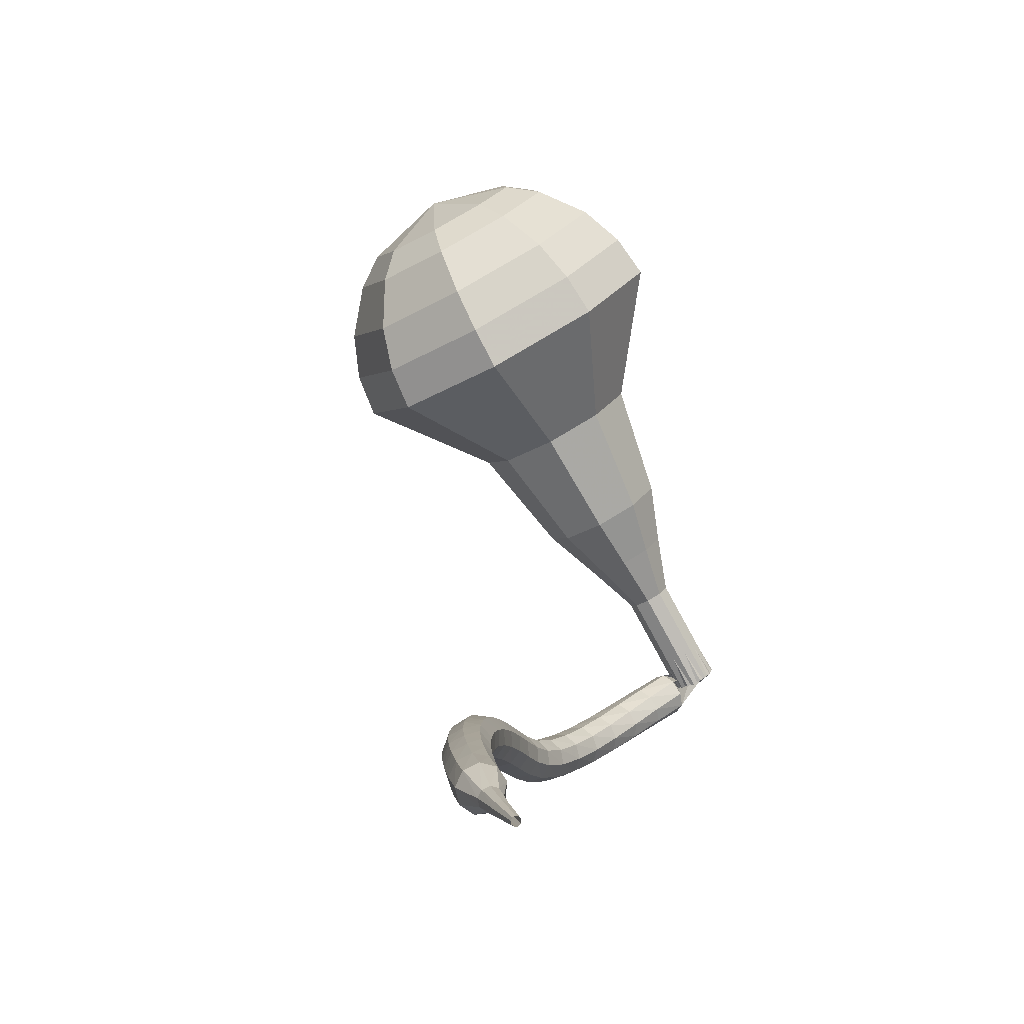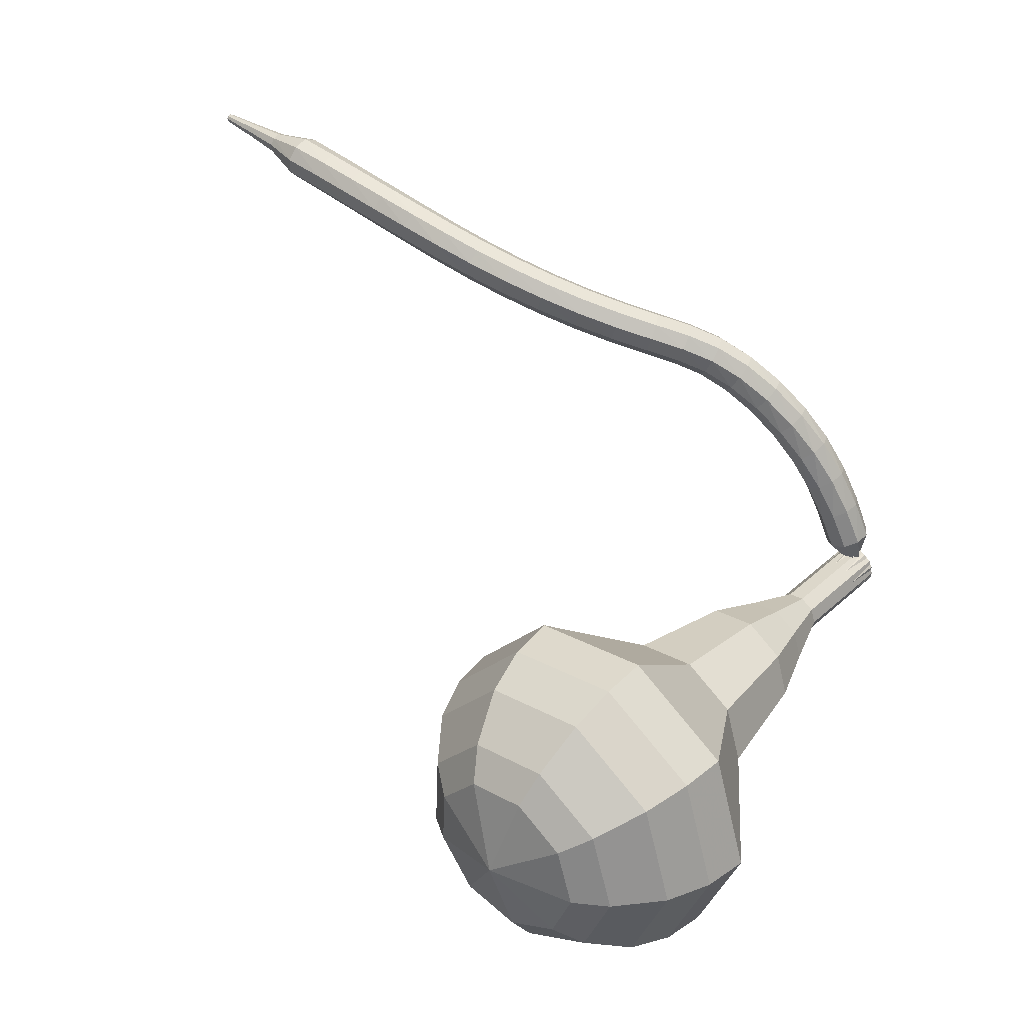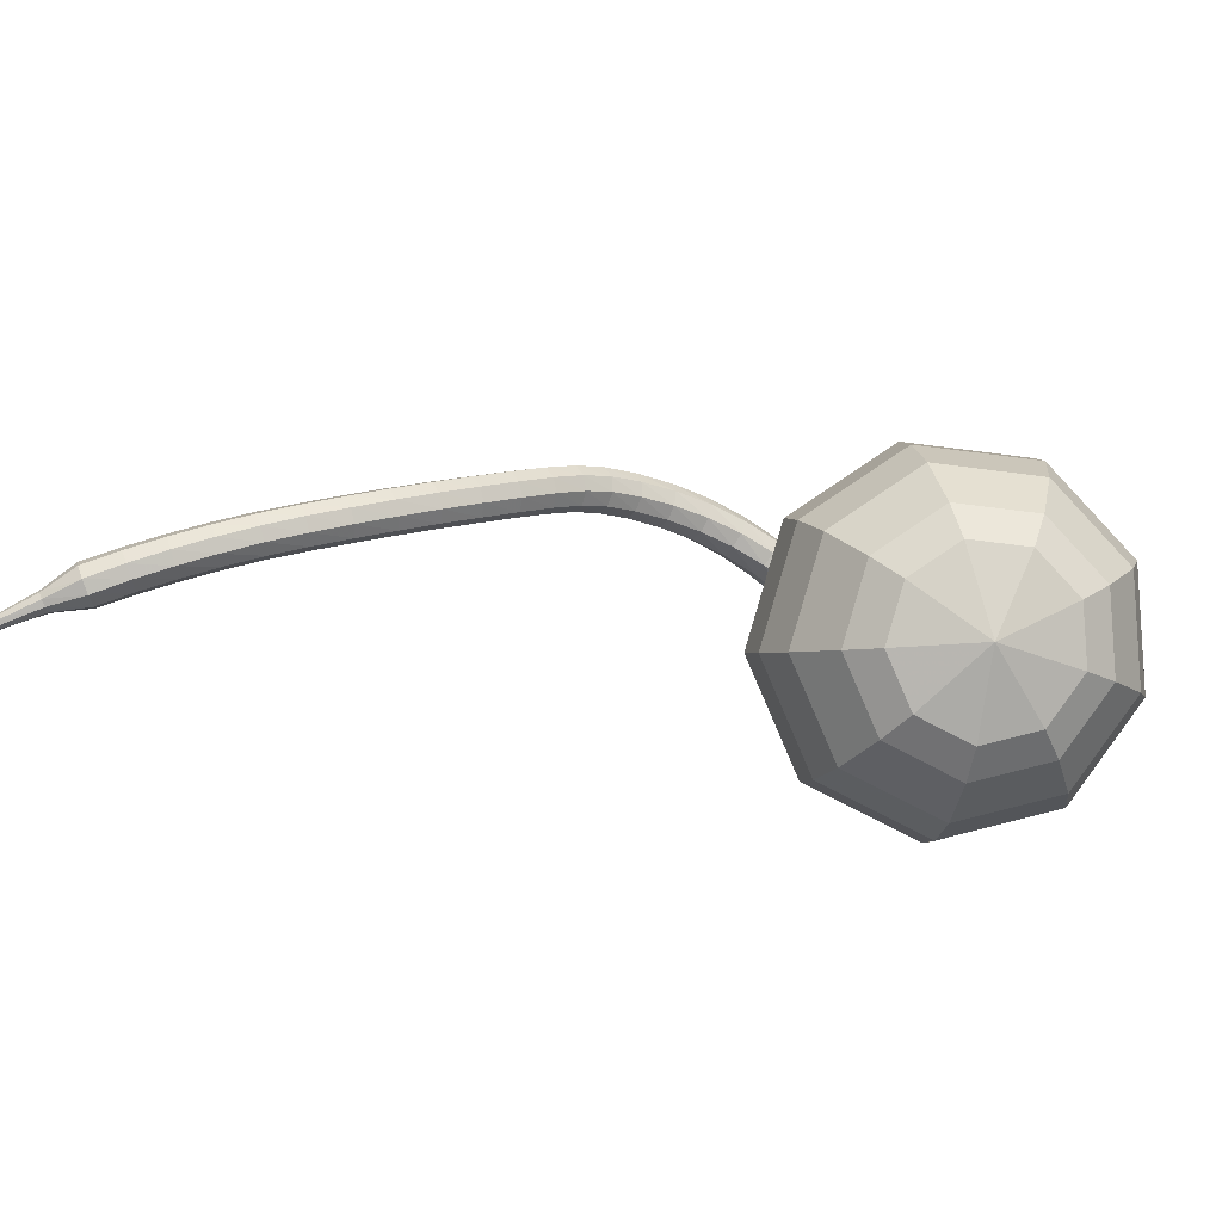
<metadata>
{"format":"obj","ext":"obj","renderer":"f3d","projection":"perspective","resolution":1024,"background":"white","views":[{"elev":-22.8,"azim":-83.5,"up":"+Z"},{"elev":70.9,"azim":9.2,"up":"+Y"},{"elev":24.8,"azim":-43.3,"up":"+Y"}]}
</metadata>
<code>
g tube1
v 155 140.3 211.1
v 152.4 140.8 208.9
v 149.7 139.2 207.7
v 148 136.3 208.1
v 148.1 133.4 209.9
v 150.1 131.9 212.3
v 152.9 132.5 214
v 155.3 134.9 214.4
v 156.1 138 213.3
v 155 140.3 211.1
v 153.6 139.6 211.8
v 151.8 140 210.2
v 149.8 138.8 209.3
v 148.5 136.7 209.6
v 148.6 134.6 210.9
v 150.1 133.5 212.6
v 152.1 133.9 213.9
v 153.9 135.7 214.2
v 154.5 137.9 213.4
v 153.6 139.6 211.8
v 150.9 137.2 212.4
v 150.9 137.2 212.4
v 150.9 137.2 212.4
v 150.9 137.2 212.4
v 150.9 137.2 212.4
v 150.9 137.2 212.4
v 150.9 137.2 212.4
v 150.9 137.2 212.4
v 150.9 137.2 212.4
v 150.9 137.2 212.4
v 165 125 192.8
v 164.8 125.5 192.4
v 164.9 126.1 192.2
v 165.4 126.6 192.2
v 166 126.7 192.6
v 166.4 126.4 193
v 166.5 125.8 193.4
v 166.1 125.2 193.4
v 165.6 124.9 193.2
v 165 125 192.8
v 165.8 127.6 191.8
v 165.8 127.1 191.3
v 165.4 126.7 191
v 164.8 126.4 191.1
v 164.3 126.4 191.6
v 164.1 126.8 192.1
v 164.3 127.3 192.6
v 164.9 127.6 192.7
v 165.5 127.8 192.4
v 165.8 127.6 191.8
v 165 128.8 190.9
v 165.1 128.4 190.3
v 164.7 127.9 190
v 164.1 127.6 190.1
v 163.6 127.6 190.6
v 163.3 127.9 191.1
v 163.5 128.4 191.6
v 164 128.8 191.7
v 164.6 129 191.4
v 165 128.8 190.9
v 164.1 130 189.9
v 164.2 129.6 189.3
v 163.9 129.1 189.1
v 163.3 128.7 189.2
v 162.8 128.6 189.6
v 162.5 128.9 190.2
v 162.7 129.4 190.6
v 163.1 129.9 190.7
v 163.7 130.2 190.4
v 164.1 130 189.9
v 163 131.1 188.9
v 163.1 130.7 188.4
v 162.9 130.1 188.1
v 162.4 129.7 188.2
v 161.9 129.5 188.6
v 161.6 129.8 189.2
v 161.7 130.3 189.7
v 162 130.8 189.8
v 162.6 131.2 189.5
v 163 131.1 188.9
v 161.7 132.1 188.1
v 161.9 131.7 187.5
v 161.7 131.1 187.2
v 161.2 130.6 187.3
v 160.8 130.4 187.8
v 160.5 130.5 188.3
v 160.5 131 188.8
v 160.9 131.6 188.9
v 161.3 132 188.6
v 161.7 132.1 188.1
v 160.3 132.9 187.3
v 160.4 132.5 186.7
v 160.3 132 186.4
v 159.9 131.4 186.5
v 159.5 131.1 187
v 159.3 131.2 187.6
v 159.3 131.7 188
v 159.6 132.3 188.2
v 160 132.8 187.8
v 160.3 132.9 187.3
v 158.8 133.6 186.6
v 158.9 133.3 186
v 158.8 132.7 185.7
v 158.5 132.1 185.8
v 158.2 131.7 186.3
v 158 131.8 186.9
v 158 132.3 187.4
v 158.2 132.9 187.5
v 158.5 133.4 187.2
v 158.8 133.6 186.6
v 157.4 134.1 186.2
v 157.4 133.9 185.6
v 157.3 133.3 185.2
v 157.1 132.7 185.3
v 156.8 132.3 185.8
v 156.7 132.3 186.5
v 156.7 132.8 187
v 156.9 133.4 187.1
v 157.2 134 186.8
v 157.4 134.1 186.2
v 155.9 134.6 186
v 155.9 134.3 185.3
v 155.8 133.7 185
v 155.6 133.1 185.1
v 155.5 132.7 185.6
v 155.4 132.7 186.3
v 155.4 133.1 186.8
v 155.6 133.8 186.9
v 155.8 134.3 186.6
v 155.9 134.6 186
v 154.3 134.9 185.8
v 154.3 134.6 185.2
v 154.3 134 184.8
v 154.2 133.4 184.9
v 154 132.9 185.5
v 154 132.9 186.1
v 154 133.4 186.7
v 154.1 134.1 186.8
v 154.2 134.6 186.4
v 154.3 134.9 185.8
v 152.6 135.1 185.6
v 152.7 134.8 185
v 152.7 134.2 184.6
v 152.6 133.6 184.7
v 152.4 133.1 185.3
v 152.3 133.2 185.9
v 152.3 133.6 186.4
v 152.4 134.3 186.6
v 152.5 134.9 186.2
v 152.6 135.1 185.6
v 150.8 135.3 185.3
v 151 135 184.6
v 151 134.4 184.3
v 150.9 133.7 184.4
v 150.8 133.3 184.9
v 150.6 133.3 185.6
v 150.5 133.8 186.1
v 150.6 134.4 186.2
v 150.7 135 185.9
v 150.8 135.3 185.3
v 149 135.4 184.8
v 149.2 135.1 184.2
v 149.3 134.5 183.9
v 149.2 133.9 184
v 149.1 133.4 184.5
v 148.9 133.4 185.1
v 148.7 133.9 185.6
v 148.7 134.6 185.8
v 148.9 135.1 185.4
v 149 135.4 184.8
v 147.3 135.4 184.3
v 147.5 135.2 183.7
v 147.6 134.6 183.3
v 147.6 133.9 183.4
v 147.4 133.5 183.9
v 147.2 133.5 184.6
v 147 133.9 185.1
v 146.9 134.6 185.2
v 147.1 135.2 184.9
v 147.3 135.4 184.3
v 145.5 135.4 183.6
v 145.8 135.2 183
v 145.9 134.6 182.7
v 145.9 133.9 182.8
v 145.7 133.4 183.3
v 145.5 133.4 183.9
v 145.3 133.9 184.4
v 145.2 134.5 184.5
v 145.3 135.1 184.2
v 145.5 135.4 183.6
v 143.9 135.3 182.9
v 144.1 135.1 182.3
v 144.3 134.5 182
v 144.3 133.8 182.1
v 144.1 133.4 182.6
v 143.9 133.4 183.2
v 143.6 133.8 183.7
v 143.5 134.4 183.8
v 143.6 135 183.5
v 143.9 135.3 182.9
v 142.2 135.1 182.1
v 142.5 134.9 181.6
v 142.7 134.4 181.3
v 142.8 133.7 181.4
v 142.6 133.2 181.8
v 142.3 133.2 182.5
v 142 133.6 182.9
v 141.9 134.3 183
v 141.9 134.9 182.7
v 142.2 135.1 182.1
v 140.6 134.9 181.3
v 140.9 134.7 180.8
v 141.2 134.2 180.5
v 141.2 133.5 180.6
v 141.1 133 181
v 140.8 133 181.6
v 140.4 133.4 182.1
v 140.3 134 182.2
v 140.3 134.6 181.9
v 140.6 134.9 181.3
v 139 134.6 180.5
v 139.3 134.4 180
v 139.6 133.9 179.7
v 139.7 133.2 179.8
v 139.6 132.7 180.2
v 139.3 132.7 180.8
v 138.9 133 181.3
v 138.7 133.7 181.4
v 138.7 134.3 181.1
v 139 134.6 180.5
v 137.4 134.2 179.7
v 137.8 134.1 179.1
v 138.1 133.5 178.8
v 138.2 132.9 178.9
v 138.1 132.4 179.4
v 137.8 132.3 180
v 137.4 132.6 180.4
v 137.2 133.3 180.6
v 137.2 133.9 180.3
v 137.4 134.2 179.7
v 135.9 133.7 178.8
v 136.2 133.6 178.3
v 136.6 133.1 178
v 136.7 132.4 178.1
v 136.6 131.9 178.5
v 136.3 131.8 179.1
v 136 132.2 179.6
v 135.7 132.8 179.7
v 135.7 133.4 179.4
v 135.9 133.7 178.8
v 134.5 132.7 178
v 134.7 132.7 177.7
v 134.9 132.4 177.6
v 135 132.1 177.6
v 135 131.8 177.9
v 134.8 131.8 178.2
v 134.6 131.9 178.4
v 134.5 132.2 178.5
v 134.4 132.6 178.3
v 134.5 132.7 178
v 133.1 132 177.2
v 133.3 131.9 177
v 133.4 131.8 176.9
v 133.5 131.5 176.9
v 133.5 131.4 177.1
v 133.4 131.3 177.3
v 133.2 131.4 177.5
v 133.1 131.6 177.5
v 133.1 131.8 177.4
v 133.1 132 177.2
v 131.8 131.2 176.4
v 131.8 131.2 176.3
v 131.9 131.1 176.2
v 132 131 176.2
v 131.9 130.9 176.3
v 131.9 130.8 176.4
v 131.8 130.9 176.5
v 131.7 131 176.6
v 131.7 131.1 176.5
v 131.8 131.2 176.4
f 1 2 12
f 12 11 1
f 2 3 13
f 13 12 2
f 3 4 14
f 14 13 3
f 4 5 15
f 15 14 4
f 5 6 16
f 16 15 5
f 6 7 17
f 17 16 6
f 7 8 18
f 18 17 7
f 8 9 19
f 19 18 8
f 9 10 20
f 20 19 9
f 11 12 22
f 22 21 11
f 12 13 23
f 23 22 12
f 13 14 24
f 24 23 13
f 14 15 25
f 25 24 14
f 15 16 26
f 26 25 15
f 16 17 27
f 27 26 16
f 17 18 28
f 28 27 17
f 18 19 29
f 29 28 18
f 19 20 30
f 30 29 19
f 21 22 32
f 32 31 21
f 22 23 33
f 33 32 22
f 23 24 34
f 34 33 23
f 24 25 35
f 35 34 24
f 25 26 36
f 36 35 25
f 26 27 37
f 37 36 26
f 27 28 38
f 38 37 27
f 28 29 39
f 39 38 28
f 29 30 40
f 40 39 29
f 31 32 42
f 42 41 31
f 32 33 43
f 43 42 32
f 33 34 44
f 44 43 33
f 34 35 45
f 45 44 34
f 35 36 46
f 46 45 35
f 36 37 47
f 47 46 36
f 37 38 48
f 48 47 37
f 38 39 49
f 49 48 38
f 39 40 50
f 50 49 39
f 41 42 52
f 52 51 41
f 42 43 53
f 53 52 42
f 43 44 54
f 54 53 43
f 44 45 55
f 55 54 44
f 45 46 56
f 56 55 45
f 46 47 57
f 57 56 46
f 47 48 58
f 58 57 47
f 48 49 59
f 59 58 48
f 49 50 60
f 60 59 49
f 51 52 62
f 62 61 51
f 52 53 63
f 63 62 52
f 53 54 64
f 64 63 53
f 54 55 65
f 65 64 54
f 55 56 66
f 66 65 55
f 56 57 67
f 67 66 56
f 57 58 68
f 68 67 57
f 58 59 69
f 69 68 58
f 59 60 70
f 70 69 59
f 61 62 72
f 72 71 61
f 62 63 73
f 73 72 62
f 63 64 74
f 74 73 63
f 64 65 75
f 75 74 64
f 65 66 76
f 76 75 65
f 66 67 77
f 77 76 66
f 67 68 78
f 78 77 67
f 68 69 79
f 79 78 68
f 69 70 80
f 80 79 69
f 71 72 82
f 82 81 71
f 72 73 83
f 83 82 72
f 73 74 84
f 84 83 73
f 74 75 85
f 85 84 74
f 75 76 86
f 86 85 75
f 76 77 87
f 87 86 76
f 77 78 88
f 88 87 77
f 78 79 89
f 89 88 78
f 79 80 90
f 90 89 79
f 81 82 92
f 92 91 81
f 82 83 93
f 93 92 82
f 83 84 94
f 94 93 83
f 84 85 95
f 95 94 84
f 85 86 96
f 96 95 85
f 86 87 97
f 97 96 86
f 87 88 98
f 98 97 87
f 88 89 99
f 99 98 88
f 89 90 100
f 100 99 89
f 91 92 102
f 102 101 91
f 92 93 103
f 103 102 92
f 93 94 104
f 104 103 93
f 94 95 105
f 105 104 94
f 95 96 106
f 106 105 95
f 96 97 107
f 107 106 96
f 97 98 108
f 108 107 97
f 98 99 109
f 109 108 98
f 99 100 110
f 110 109 99
f 101 102 112
f 112 111 101
f 102 103 113
f 113 112 102
f 103 104 114
f 114 113 103
f 104 105 115
f 115 114 104
f 105 106 116
f 116 115 105
f 106 107 117
f 117 116 106
f 107 108 118
f 118 117 107
f 108 109 119
f 119 118 108
f 109 110 120
f 120 119 109
f 111 112 122
f 122 121 111
f 112 113 123
f 123 122 112
f 113 114 124
f 124 123 113
f 114 115 125
f 125 124 114
f 115 116 126
f 126 125 115
f 116 117 127
f 127 126 116
f 117 118 128
f 128 127 117
f 118 119 129
f 129 128 118
f 119 120 130
f 130 129 119
f 121 122 132
f 132 131 121
f 122 123 133
f 133 132 122
f 123 124 134
f 134 133 123
f 124 125 135
f 135 134 124
f 125 126 136
f 136 135 125
f 126 127 137
f 137 136 126
f 127 128 138
f 138 137 127
f 128 129 139
f 139 138 128
f 129 130 140
f 140 139 129
f 131 132 142
f 142 141 131
f 132 133 143
f 143 142 132
f 133 134 144
f 144 143 133
f 134 135 145
f 145 144 134
f 135 136 146
f 146 145 135
f 136 137 147
f 147 146 136
f 137 138 148
f 148 147 137
f 138 139 149
f 149 148 138
f 139 140 150
f 150 149 139
f 141 142 152
f 152 151 141
f 142 143 153
f 153 152 142
f 143 144 154
f 154 153 143
f 144 145 155
f 155 154 144
f 145 146 156
f 156 155 145
f 146 147 157
f 157 156 146
f 147 148 158
f 158 157 147
f 148 149 159
f 159 158 148
f 149 150 160
f 160 159 149
f 151 152 162
f 162 161 151
f 152 153 163
f 163 162 152
f 153 154 164
f 164 163 153
f 154 155 165
f 165 164 154
f 155 156 166
f 166 165 155
f 156 157 167
f 167 166 156
f 157 158 168
f 168 167 157
f 158 159 169
f 169 168 158
f 159 160 170
f 170 169 159
f 161 162 172
f 172 171 161
f 162 163 173
f 173 172 162
f 163 164 174
f 174 173 163
f 164 165 175
f 175 174 164
f 165 166 176
f 176 175 165
f 166 167 177
f 177 176 166
f 167 168 178
f 178 177 167
f 168 169 179
f 179 178 168
f 169 170 180
f 180 179 169
f 171 172 182
f 182 181 171
f 172 173 183
f 183 182 172
f 173 174 184
f 184 183 173
f 174 175 185
f 185 184 174
f 175 176 186
f 186 185 175
f 176 177 187
f 187 186 176
f 177 178 188
f 188 187 177
f 178 179 189
f 189 188 178
f 179 180 190
f 190 189 179
f 181 182 192
f 192 191 181
f 182 183 193
f 193 192 182
f 183 184 194
f 194 193 183
f 184 185 195
f 195 194 184
f 185 186 196
f 196 195 185
f 186 187 197
f 197 196 186
f 187 188 198
f 198 197 187
f 188 189 199
f 199 198 188
f 189 190 200
f 200 199 189
f 191 192 202
f 202 201 191
f 192 193 203
f 203 202 192
f 193 194 204
f 204 203 193
f 194 195 205
f 205 204 194
f 195 196 206
f 206 205 195
f 196 197 207
f 207 206 196
f 197 198 208
f 208 207 197
f 198 199 209
f 209 208 198
f 199 200 210
f 210 209 199
f 201 202 212
f 212 211 201
f 202 203 213
f 213 212 202
f 203 204 214
f 214 213 203
f 204 205 215
f 215 214 204
f 205 206 216
f 216 215 205
f 206 207 217
f 217 216 206
f 207 208 218
f 218 217 207
f 208 209 219
f 219 218 208
f 209 210 220
f 220 219 209
f 211 212 222
f 222 221 211
f 212 213 223
f 223 222 212
f 213 214 224
f 224 223 213
f 214 215 225
f 225 224 214
f 215 216 226
f 226 225 215
f 216 217 227
f 227 226 216
f 217 218 228
f 228 227 217
f 218 219 229
f 229 228 218
f 219 220 230
f 230 229 219
f 221 222 232
f 232 231 221
f 222 223 233
f 233 232 222
f 223 224 234
f 234 233 223
f 224 225 235
f 235 234 224
f 225 226 236
f 236 235 225
f 226 227 237
f 237 236 226
f 227 228 238
f 238 237 227
f 228 229 239
f 239 238 228
f 229 230 240
f 240 239 229
f 231 232 242
f 242 241 231
f 232 233 243
f 243 242 232
f 233 234 244
f 244 243 233
f 234 235 245
f 245 244 234
f 235 236 246
f 246 245 235
f 236 237 247
f 247 246 236
f 237 238 248
f 248 247 237
f 238 239 249
f 249 248 238
f 239 240 250
f 250 249 239
f 241 242 252
f 252 251 241
f 242 243 253
f 253 252 242
f 243 244 254
f 254 253 243
f 244 245 255
f 255 254 244
f 245 246 256
f 256 255 245
f 246 247 257
f 257 256 246
f 247 248 258
f 258 257 247
f 248 249 259
f 259 258 248
f 249 250 260
f 260 259 249
f 251 252 262
f 262 261 251
f 252 253 263
f 263 262 252
f 253 254 264
f 264 263 253
f 254 255 265
f 265 264 254
f 255 256 266
f 266 265 255
f 256 257 267
f 267 266 256
f 257 258 268
f 268 267 257
f 258 259 269
f 269 268 258
f 259 260 270
f 270 269 259
f 261 262 272
f 272 271 261
f 262 263 273
f 273 272 262
f 263 264 274
f 274 273 263
f 264 265 275
f 275 274 264
f 265 266 276
f 276 275 265
f 266 267 277
f 277 276 266
f 267 268 278
f 278 277 267
f 268 269 279
f 279 278 268
f 269 270 280
f 280 279 269
v 166.2 126.6 192.8
v 165.7 126.7 192.4
v 165.2 126.4 192.1
v 164.8 125.8 192.2
v 164.9 125.2 192.6
v 165.3 124.9 193
v 165.8 125 193.4
v 166.3 125.5 193.5
v 166.5 126.1 193.2
v 166.2 126.6 192.8
v 164.9 127.6 194.6
v 164.4 127.7 194.1
v 163.8 127.4 193.9
v 163.5 126.8 194
v 163.5 126.2 194.3
v 163.9 125.9 194.8
v 164.5 126 195.2
v 165 126.5 195.3
v 165.1 127.1 195
v 164.9 127.6 194.6
v 163.6 128.6 196.4
v 163.1 128.7 195.9
v 162.5 128.4 195.7
v 162.2 127.8 195.8
v 162.2 127.3 196.1
v 162.6 126.9 196.6
v 163.2 127.1 196.9
v 163.6 127.5 197
v 163.8 128.2 196.8
v 163.6 128.6 196.4
v 162.8 130.4 198.1
v 161.8 130.5 197.3
v 160.8 129.9 196.9
v 160.1 128.8 197
v 160.2 127.8 197.7
v 160.9 127.2 198.6
v 162 127.4 199.2
v 162.9 128.3 199.4
v 163.2 129.5 199
v 162.8 130.4 198.1
v 162 132.1 199.9
v 160.6 132.4 198.7
v 159 131.5 198
v 158.1 129.9 198.2
v 158.1 128.2 199.2
v 159.3 127.4 200.6
v 160.9 127.7 201.6
v 162.2 129.1 201.8
v 162.7 130.8 201.1
v 162 132.1 199.9
v 159.9 134.9 203.5
v 158 135.3 201.8
v 155.9 134.1 200.9
v 154.6 131.9 201.2
v 154.8 129.7 202.6
v 156.2 128.6 204.3
v 158.4 129 205.7
v 160.2 130.8 206
v 160.8 133.2 205.1
v 159.9 134.9 203.5
v 159.6 139.9 207
v 155.7 140.7 203.7
v 151.5 138.3 201.9
v 149 133.9 202.5
v 149.2 129.6 205.2
v 152.2 127.3 208.8
v 156.4 128.1 211.5
v 160 131.8 212.1
v 161.3 136.4 210.3
v 159.6 139.9 207
v 158.4 140.5 208.4
v 154.7 141.3 205.2
v 150.6 139 203.4
v 148.1 134.7 204
v 148.4 130.5 206.7
v 151.2 128.3 210.1
v 155.4 129.1 212.7
v 158.9 132.6 213.3
v 160.1 137.1 211.6
v 158.4 140.5 208.4
v 156.9 140.7 209.7
v 153.6 141.4 206.9
v 150 139.3 205.3
v 147.7 135.5 205.9
v 148 131.7 208.2
v 150.5 129.8 211.3
v 154.2 130.5 213.6
v 157.3 133.6 214.1
v 158.4 137.7 212.6
v 156.9 140.7 209.7
v 155 140.3 211.1
v 152.4 140.8 208.9
v 149.7 139.2 207.7
v 148 136.3 208.1
v 148.1 133.4 209.9
v 150.1 131.9 212.3
v 152.9 132.5 214
v 155.3 134.9 214.4
v 156.1 138 213.3
v 155 140.3 211.1
v 153.6 139.6 211.8
v 151.8 140 210.2
v 149.8 138.8 209.3
v 148.5 136.7 209.6
v 148.6 134.6 210.9
v 150.1 133.5 212.6
v 152.1 133.9 213.9
v 153.9 135.7 214.2
v 154.5 137.9 213.4
v 153.6 139.6 211.8
v 150.9 137.2 212.4
v 150.9 137.2 212.4
v 150.9 137.2 212.4
v 150.9 137.2 212.4
v 150.9 137.2 212.4
v 150.9 137.2 212.4
v 150.9 137.2 212.4
v 150.9 137.2 212.4
v 150.9 137.2 212.4
v 150.9 137.2 212.4
f 281 282 292
f 292 291 281
f 282 283 293
f 293 292 282
f 283 284 294
f 294 293 283
f 284 285 295
f 295 294 284
f 285 286 296
f 296 295 285
f 286 287 297
f 297 296 286
f 287 288 298
f 298 297 287
f 288 289 299
f 299 298 288
f 289 290 300
f 300 299 289
f 291 292 302
f 302 301 291
f 292 293 303
f 303 302 292
f 293 294 304
f 304 303 293
f 294 295 305
f 305 304 294
f 295 296 306
f 306 305 295
f 296 297 307
f 307 306 296
f 297 298 308
f 308 307 297
f 298 299 309
f 309 308 298
f 299 300 310
f 310 309 299
f 301 302 312
f 312 311 301
f 302 303 313
f 313 312 302
f 303 304 314
f 314 313 303
f 304 305 315
f 315 314 304
f 305 306 316
f 316 315 305
f 306 307 317
f 317 316 306
f 307 308 318
f 318 317 307
f 308 309 319
f 319 318 308
f 309 310 320
f 320 319 309
f 311 312 322
f 322 321 311
f 312 313 323
f 323 322 312
f 313 314 324
f 324 323 313
f 314 315 325
f 325 324 314
f 315 316 326
f 326 325 315
f 316 317 327
f 327 326 316
f 317 318 328
f 328 327 317
f 318 319 329
f 329 328 318
f 319 320 330
f 330 329 319
f 321 322 332
f 332 331 321
f 322 323 333
f 333 332 322
f 323 324 334
f 334 333 323
f 324 325 335
f 335 334 324
f 325 326 336
f 336 335 325
f 326 327 337
f 337 336 326
f 327 328 338
f 338 337 327
f 328 329 339
f 339 338 328
f 329 330 340
f 340 339 329
f 331 332 342
f 342 341 331
f 332 333 343
f 343 342 332
f 333 334 344
f 344 343 333
f 334 335 345
f 345 344 334
f 335 336 346
f 346 345 335
f 336 337 347
f 347 346 336
f 337 338 348
f 348 347 337
f 338 339 349
f 349 348 338
f 339 340 350
f 350 349 339
f 341 342 352
f 352 351 341
f 342 343 353
f 353 352 342
f 343 344 354
f 354 353 343
f 344 345 355
f 355 354 344
f 345 346 356
f 356 355 345
f 346 347 357
f 357 356 346
f 347 348 358
f 358 357 347
f 348 349 359
f 359 358 348
f 349 350 360
f 360 359 349
f 351 352 362
f 362 361 351
f 352 353 363
f 363 362 352
f 353 354 364
f 364 363 353
f 354 355 365
f 365 364 354
f 355 356 366
f 366 365 355
f 356 357 367
f 367 366 356
f 357 358 368
f 368 367 357
f 358 359 369
f 369 368 358
f 359 360 370
f 370 369 359
f 361 362 372
f 372 371 361
f 362 363 373
f 373 372 362
f 363 364 374
f 374 373 363
f 364 365 375
f 375 374 364
f 365 366 376
f 376 375 365
f 366 367 377
f 377 376 366
f 367 368 378
f 378 377 367
f 368 369 379
f 379 378 368
f 369 370 380
f 380 379 369
f 371 372 382
f 382 381 371
f 372 373 383
f 383 382 372
f 373 374 384
f 384 383 373
f 374 375 385
f 385 384 374
f 375 376 386
f 386 385 375
f 376 377 387
f 387 386 376
f 377 378 388
f 388 387 377
f 378 379 389
f 389 388 378
f 379 380 390
f 390 389 379
f 381 382 392
f 392 391 381
f 382 383 393
f 393 392 382
f 383 384 394
f 394 393 383
f 384 385 395
f 395 394 384
f 385 386 396
f 396 395 385
f 386 387 397
f 397 396 386
f 387 388 398
f 398 397 387
f 388 389 399
f 399 398 388
f 389 390 400
f 400 399 389
g

</code>
